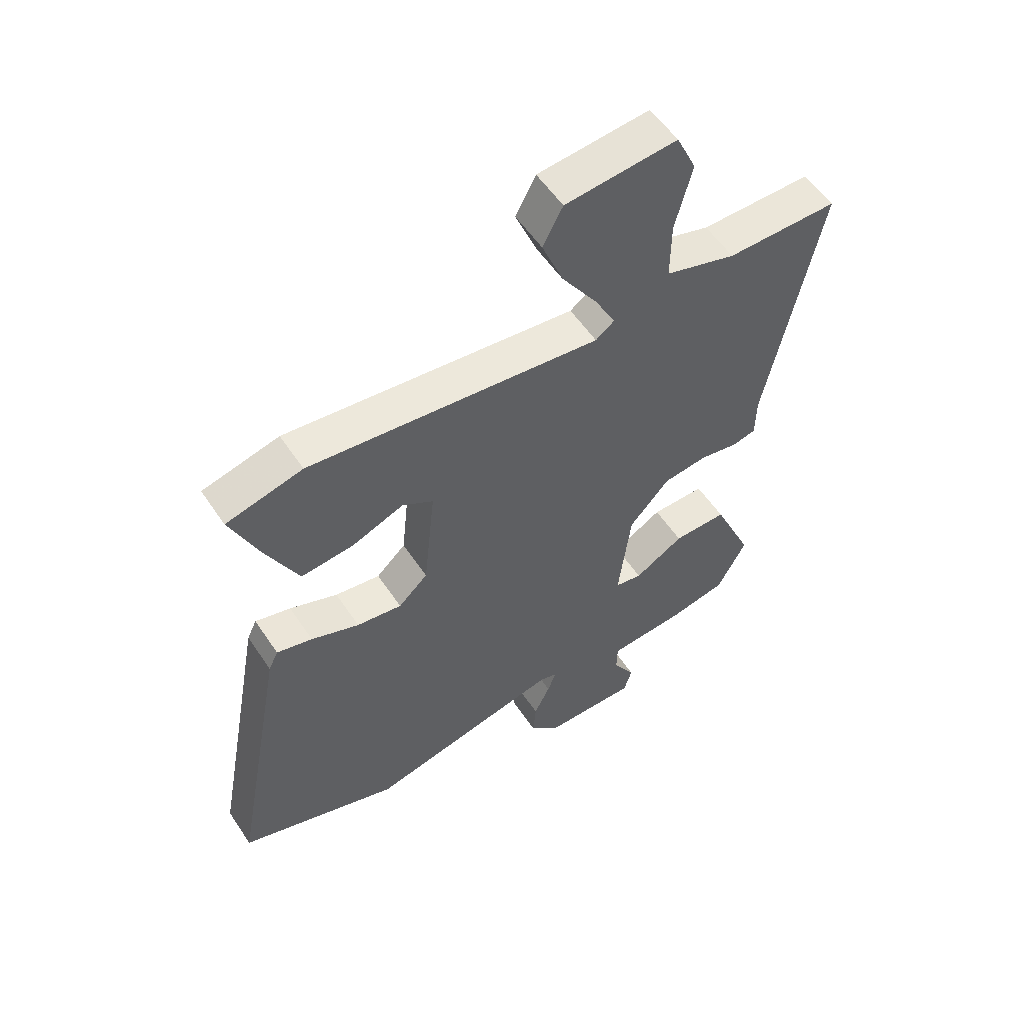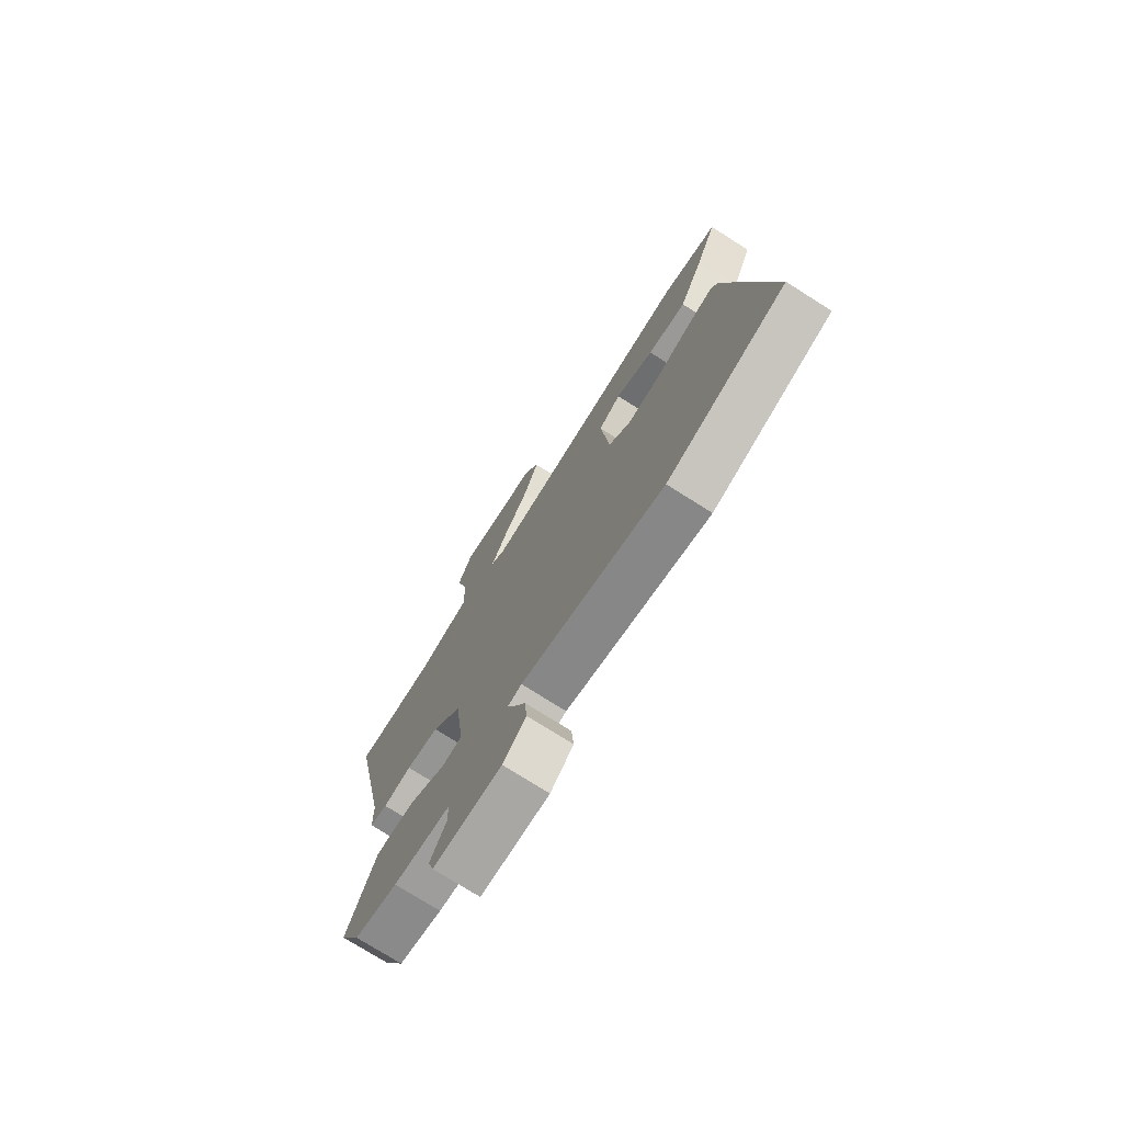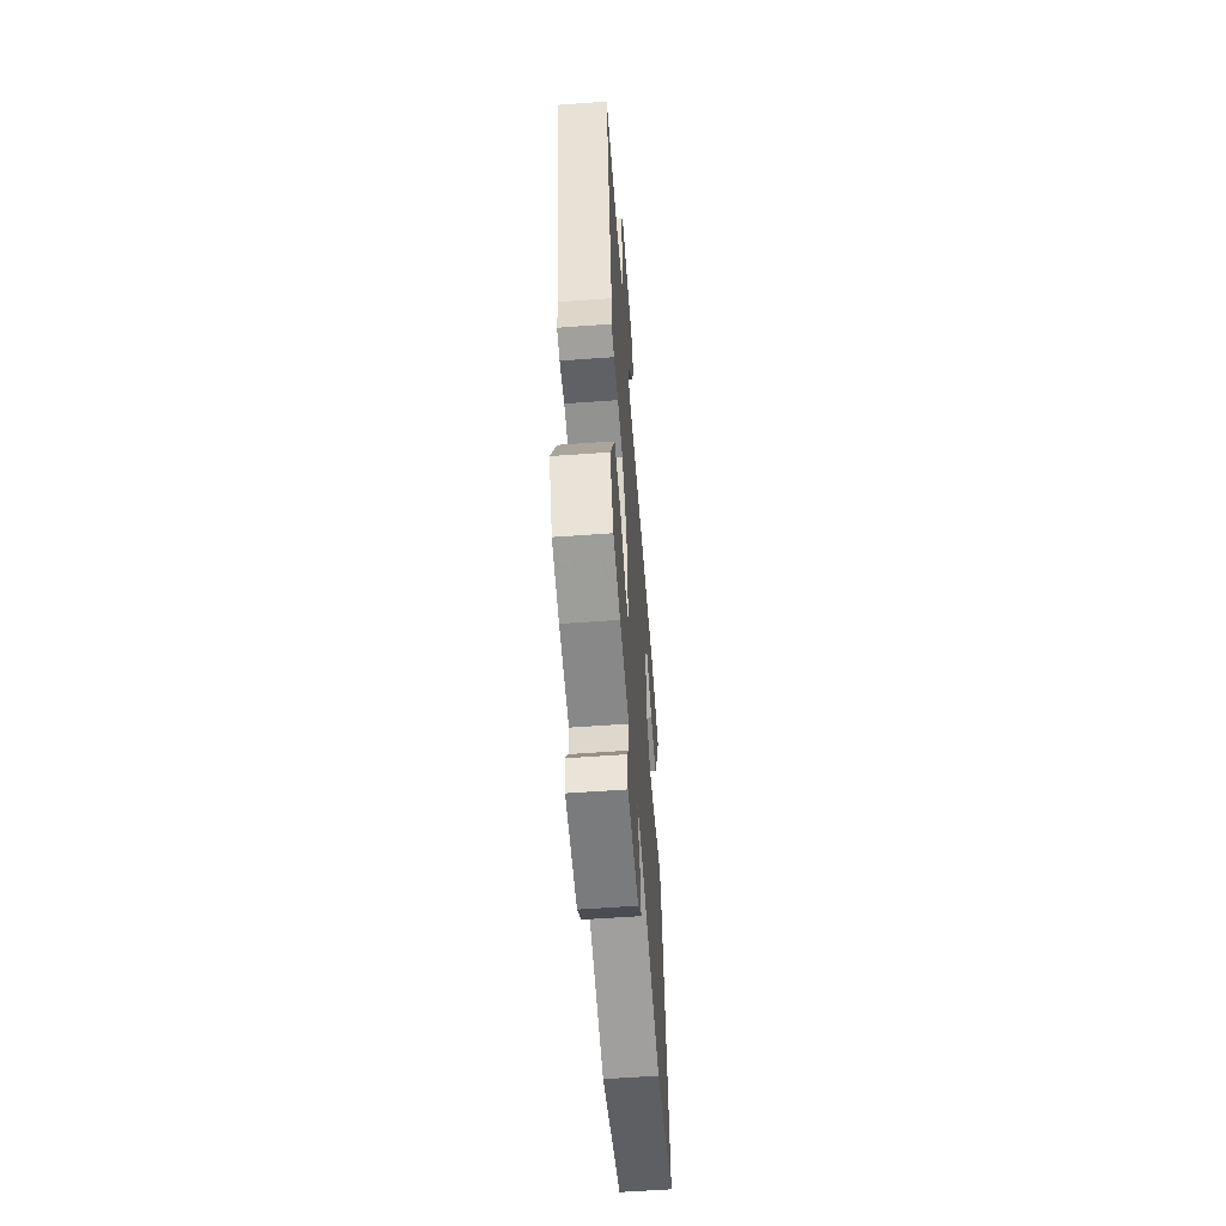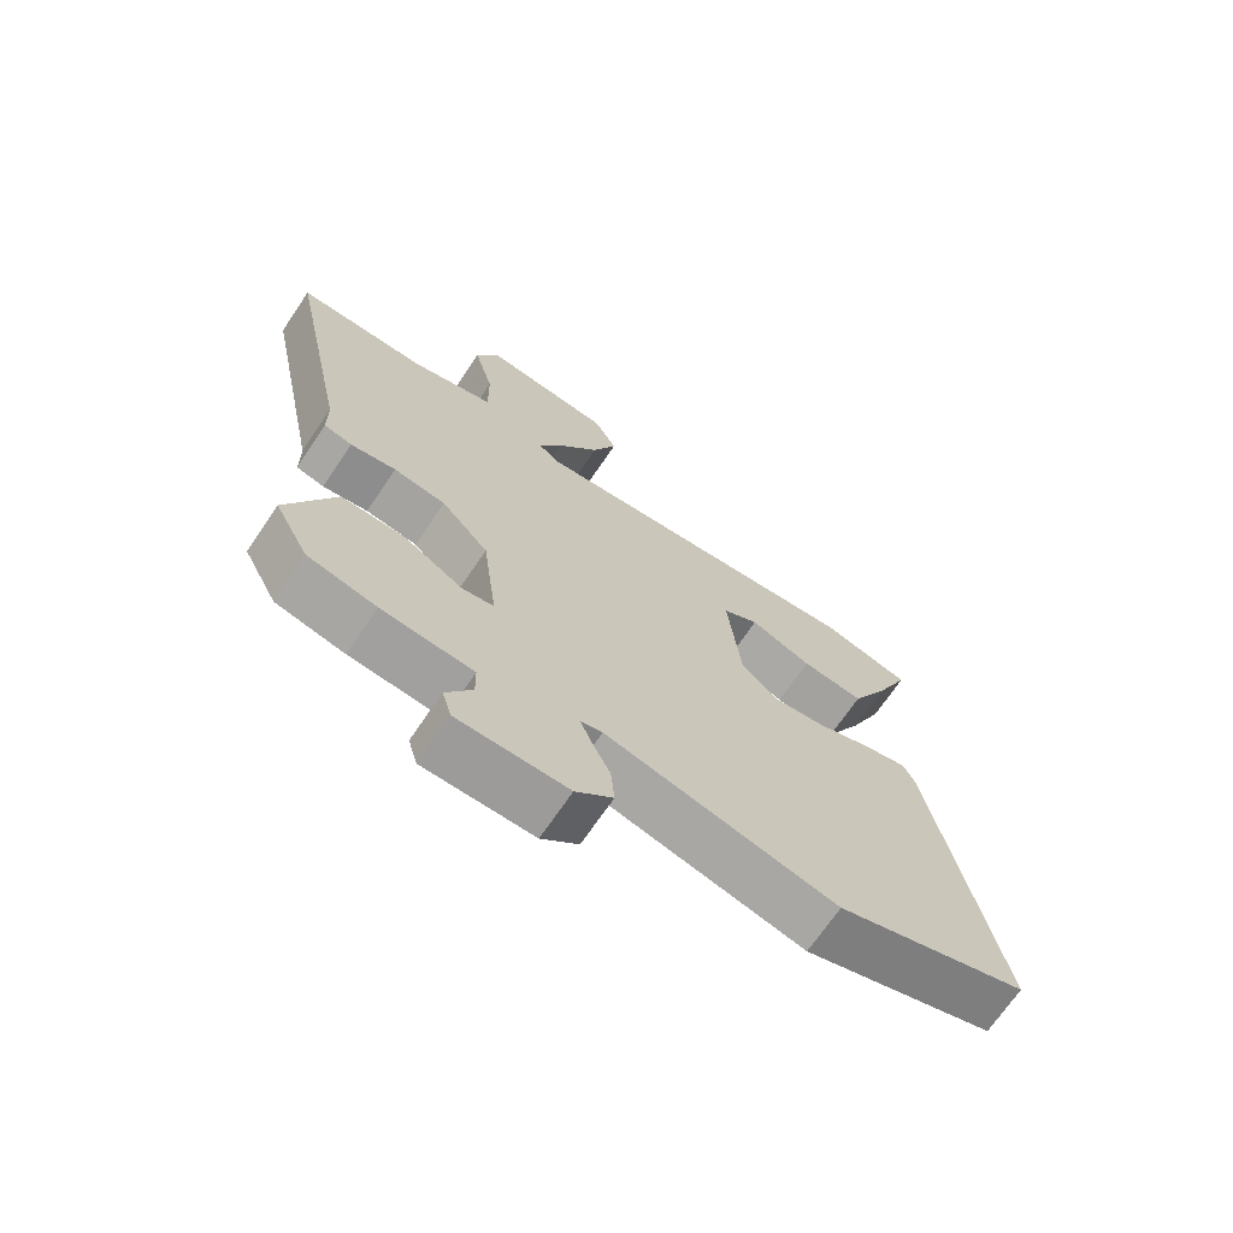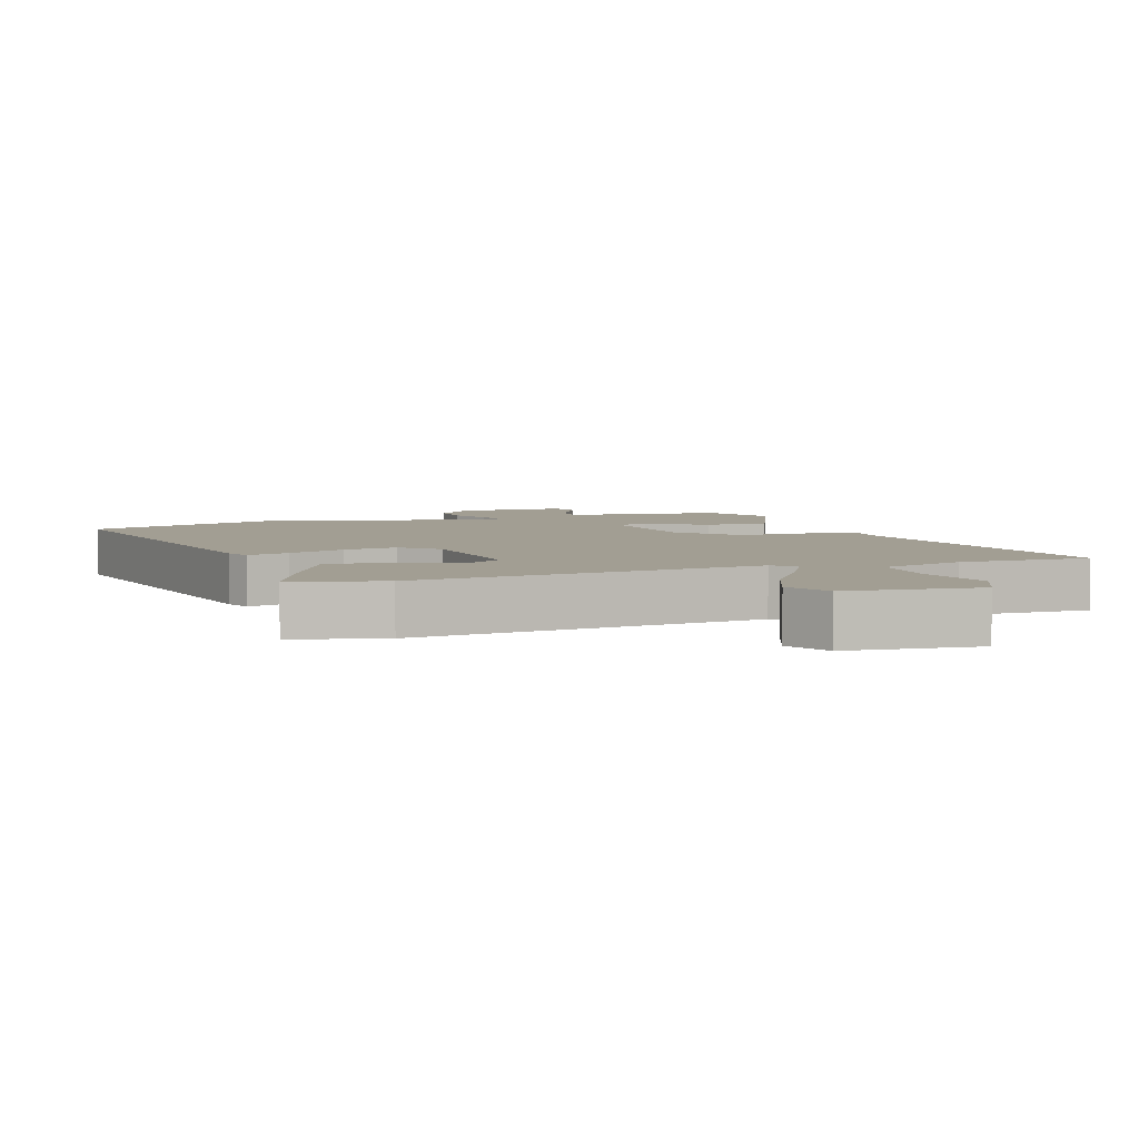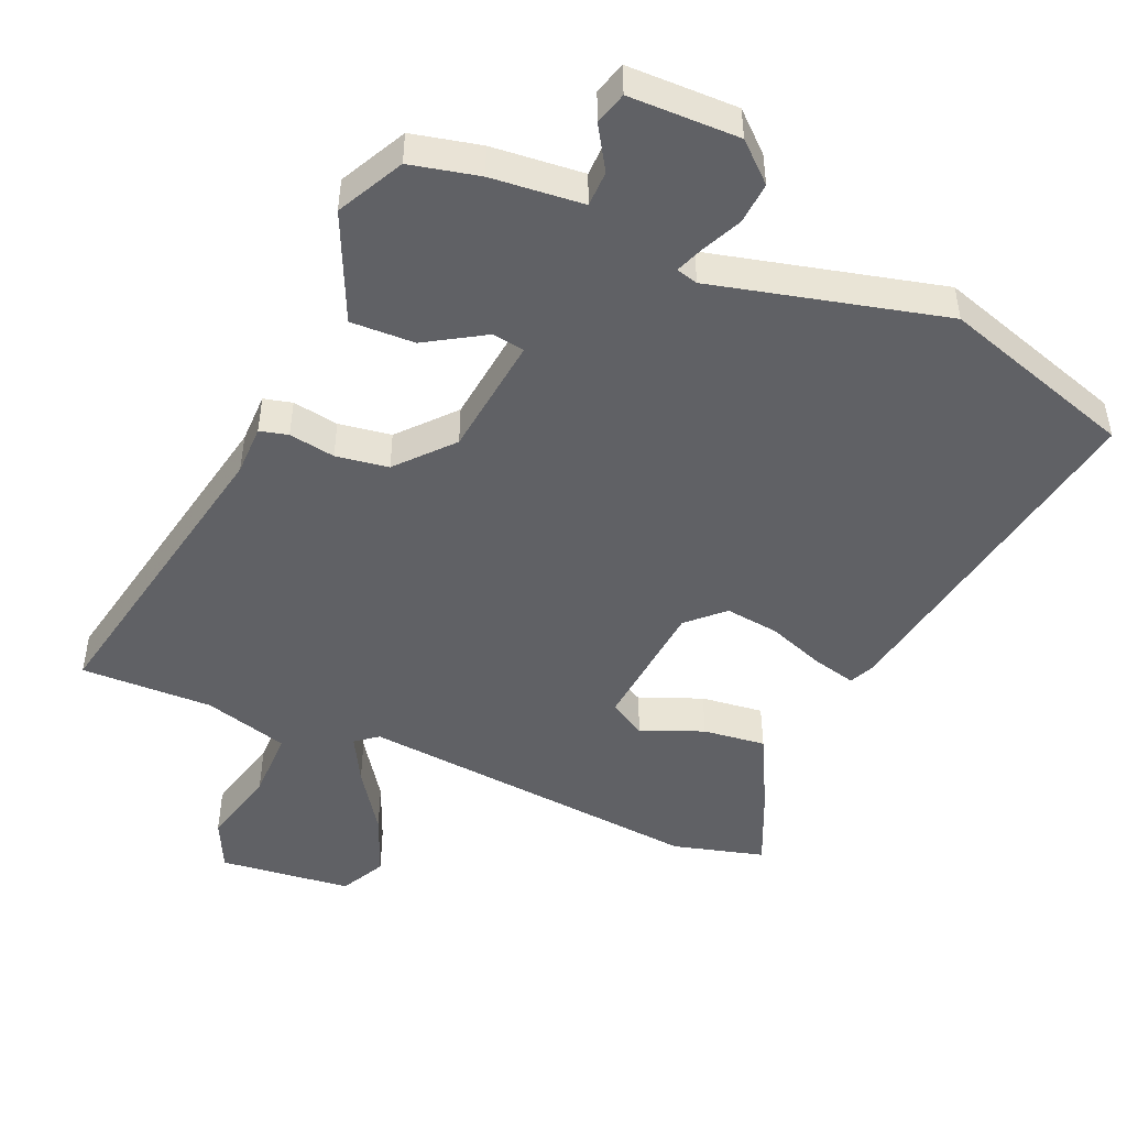
<metadata>
{"format":"obj","ext":"obj","renderer":"f3d","projection":"perspective","resolution":1024,"background":"white","views":[{"elev":55.5,"azim":-33.2,"up":"+Z"},{"elev":-74.8,"azim":-122.4,"up":"+Z"},{"elev":-58.3,"azim":94.3,"up":"+Z"},{"elev":-69.9,"azim":145.9,"up":"+Z"},{"elev":5.0,"azim":-19.2,"up":"+Y"},{"elev":-47.7,"azim":157.2,"up":"+Y"}]}
</metadata>
<code>
v -0.532 0.07 0.492
v -0.397 0.07 0.527
v 0.118 0.07 0.473
v 0.151 0.07 0.498
v 0.114 0.07 0.568
v 0.052 0.07 0.66
v 0.015 0.07 0.752
v 0.05 0.07 0.819
v 0.246 0.07 0.839
v 0.281 0.07 0.764
v 0.251 0.07 0.648
v 0.25 0.07 0.545
v 0.375 0.07 0.508
v 0.571 0.07 0.51
v 0.477 0.07 0.05
v 0.476 0.07 -0.025
v 0.434 0.07 -0.035
v 0.366 0.07 -0.023
v 0.288 0.07 -0.034
v 0.217 0.07 -0.113
v 0.195 0.07 -0.293
v 0.243 0.07 -0.301
v 0.33 0.07 -0.249
v 0.425 0.07 -0.247
v 0.496 0.07 -0.407
v 0.445 0.07 -0.505
v 0.343 0.07 -0.527
v 0.207 0.07 -0.538
v 0.206 0.07 -0.591
v 0.245 0.07 -0.655
v 0.231 0.07 -0.703
v 0.068 0.07 -0.703
v 0.013 0.07 -0.652
v 0.018 0.07 -0.59
v 0.046 0.07 -0.531
v 0.062 0.07 -0.49
v 0.03 0.07 -0.481
v -0.313 0.07 -0.562
v -0.598 0.07 -0.468
v -0.502 0.07 0.054
v -0.485 0.07 0.09
v -0.422 0.07 0.074
v -0.337 0.07 0.042
v -0.257 0.07 0.031
v -0.205 0.07 0.08
v -0.185 0.07 0.277
v -0.239 0.07 0.309
v -0.331 0.07 0.272
v -0.424 0.07 0.262
v -0.482 0.07 0.377
v -0.532 0 0.492
v -0.397 0 0.527
v 0.118 0 0.473
v 0.151 0 0.498
v 0.114 0 0.568
v 0.052 0 0.66
v 0.015 0 0.752
v 0.05 0 0.819
v 0.246 0 0.839
v 0.281 0 0.764
v 0.251 0 0.648
v 0.25 0 0.545
v 0.375 0 0.508
v 0.571 0 0.51
v 0.477 0 0.05
v 0.476 0 -0.025
v 0.434 0 -0.035
v 0.366 0 -0.023
v 0.288 0 -0.034
v 0.217 0 -0.113
v 0.195 0 -0.293
v 0.243 0 -0.301
v 0.33 0 -0.249
v 0.425 0 -0.247
v 0.496 0 -0.407
v 0.445 0 -0.505
v 0.343 0 -0.527
v 0.207 0 -0.538
v 0.206 0 -0.591
v 0.245 0 -0.655
v 0.231 0 -0.703
v 0.068 0 -0.703
v 0.013 0 -0.652
v 0.018 0 -0.59
v 0.046 0 -0.531
v 0.062 0 -0.49
v 0.03 0 -0.481
v -0.313 0 -0.562
v -0.598 0 -0.468
v -0.502 0 0.054
v -0.485 0 0.09
v -0.422 0 0.074
v -0.337 0 0.042
v -0.257 0 0.031
v -0.205 0 0.08
v -0.185 0 0.277
v -0.239 0 0.309
v -0.331 0 0.272
v -0.424 0 0.262
v -0.482 0 0.377
f 1 2 3
f 50 1 3
f 49 50 3
f 48 49 3
f 47 48 3
f 46 47 3
f 45 46 3
f 41 42 43
f 40 41 43
f 39 40 43
f 38 39 43
f 37 38 43
f 36 37 43 44
f 33 34 35
f 32 33 35
f 31 32 35
f 30 31 35
f 29 30 35
f 28 29 35 36
f 27 28 36
f 26 27 36
f 25 26 36
f 24 25 36
f 23 24 36
f 22 23 36
f 21 22 36
f 36 44 45
f 21 36 45
f 20 21 45
f 15 16 17 18
f 15 18 19
f 14 15 19
f 13 14 19
f 45 3 4
f 20 45 4
f 19 20 4
f 13 19 4
f 12 13 4
f 9 10 11
f 8 9 11
f 7 8 11
f 6 7 11
f 5 6 11
f 4 5 11 12
f 53 52 51
f 53 51 100
f 53 100 99
f 53 99 98
f 53 98 97
f 53 97 96
f 53 96 95
f 93 92 91
f 93 91 90
f 93 90 89
f 93 89 88
f 93 88 87
f 94 93 87 86
f 85 84 83
f 85 83 82
f 85 82 81
f 85 81 80
f 85 80 79
f 86 85 79 78
f 86 78 77
f 86 77 76
f 86 76 75
f 86 75 74
f 86 74 73
f 86 73 72
f 86 72 71
f 95 94 86
f 95 86 71
f 95 71 70
f 68 67 66 65
f 69 68 65
f 69 65 64
f 69 64 63
f 54 53 95
f 54 95 70
f 54 70 69
f 54 69 63
f 54 63 62
f 61 60 59
f 61 59 58
f 61 58 57
f 61 57 56
f 61 56 55
f 62 61 55 54
f 1 51 52 2
f 2 52 53 3
f 3 53 54 4
f 4 54 55 5
f 5 55 56 6
f 6 56 57 7
f 7 57 58 8
f 8 58 59 9
f 9 59 60 10
f 10 60 61 11
f 11 61 62 12
f 12 62 63 13
f 13 63 64 14
f 14 64 65 15
f 15 65 66 16
f 16 66 67 17
f 17 67 68 18
f 18 68 69 19
f 19 69 70 20
f 20 70 71 21
f 21 71 72 22
f 22 72 73 23
f 23 73 74 24
f 24 74 75 25
f 25 75 76 26
f 26 76 77 27
f 27 77 78 28
f 28 78 79 29
f 29 79 80 30
f 30 80 81 31
f 31 81 82 32
f 32 82 83 33
f 33 83 84 34
f 34 84 85 35
f 35 85 86 36
f 36 86 87 37
f 37 87 88 38
f 38 88 89 39
f 39 89 90 40
f 40 90 91 41
f 41 91 92 42
f 42 92 93 43
f 43 93 94 44
f 44 94 95 45
f 45 95 96 46
f 46 96 97 47
f 47 97 98 48
f 48 98 99 49
f 49 99 100 50
f 50 100 51 1

</code>
